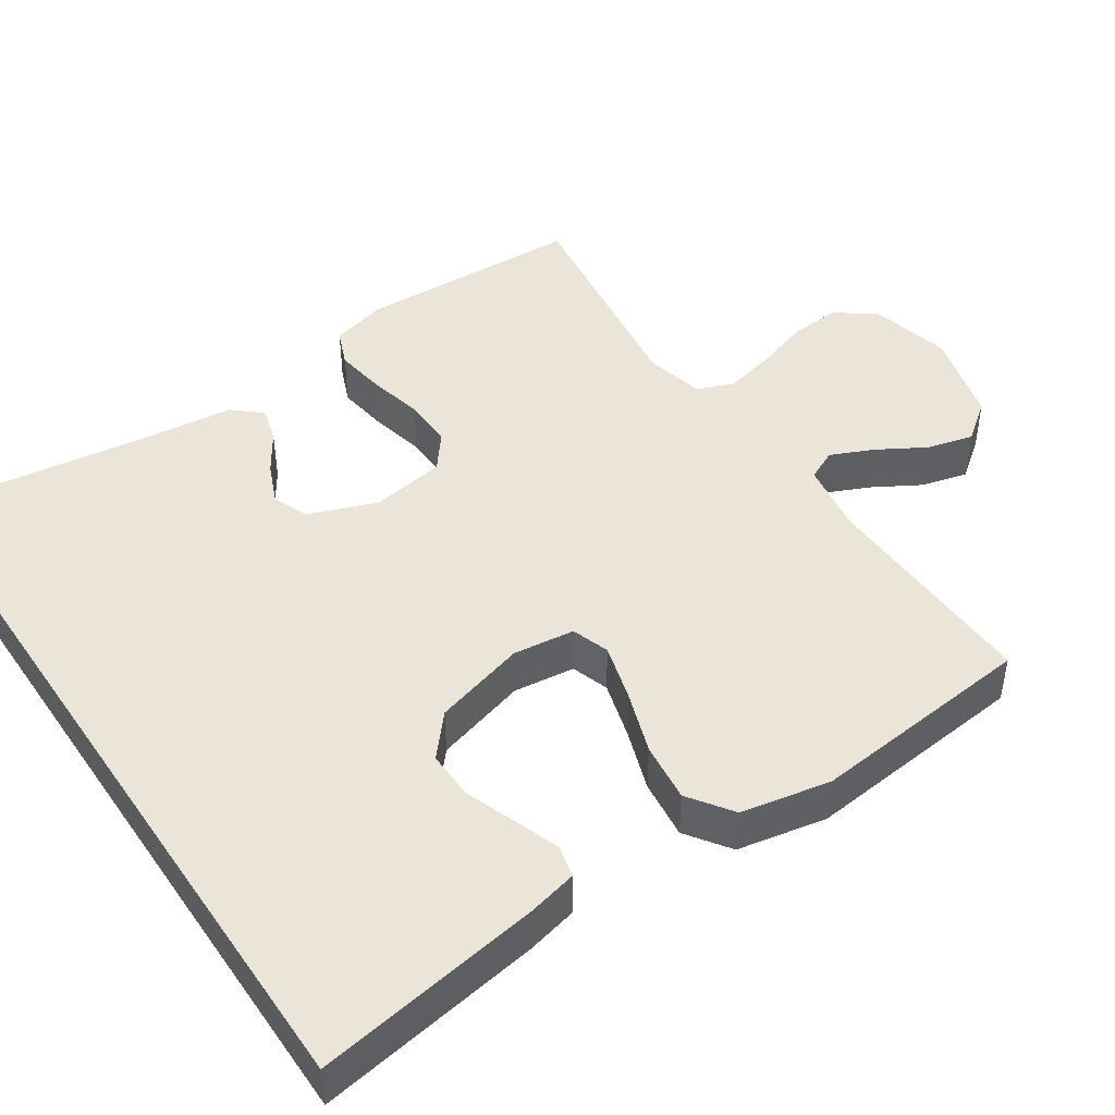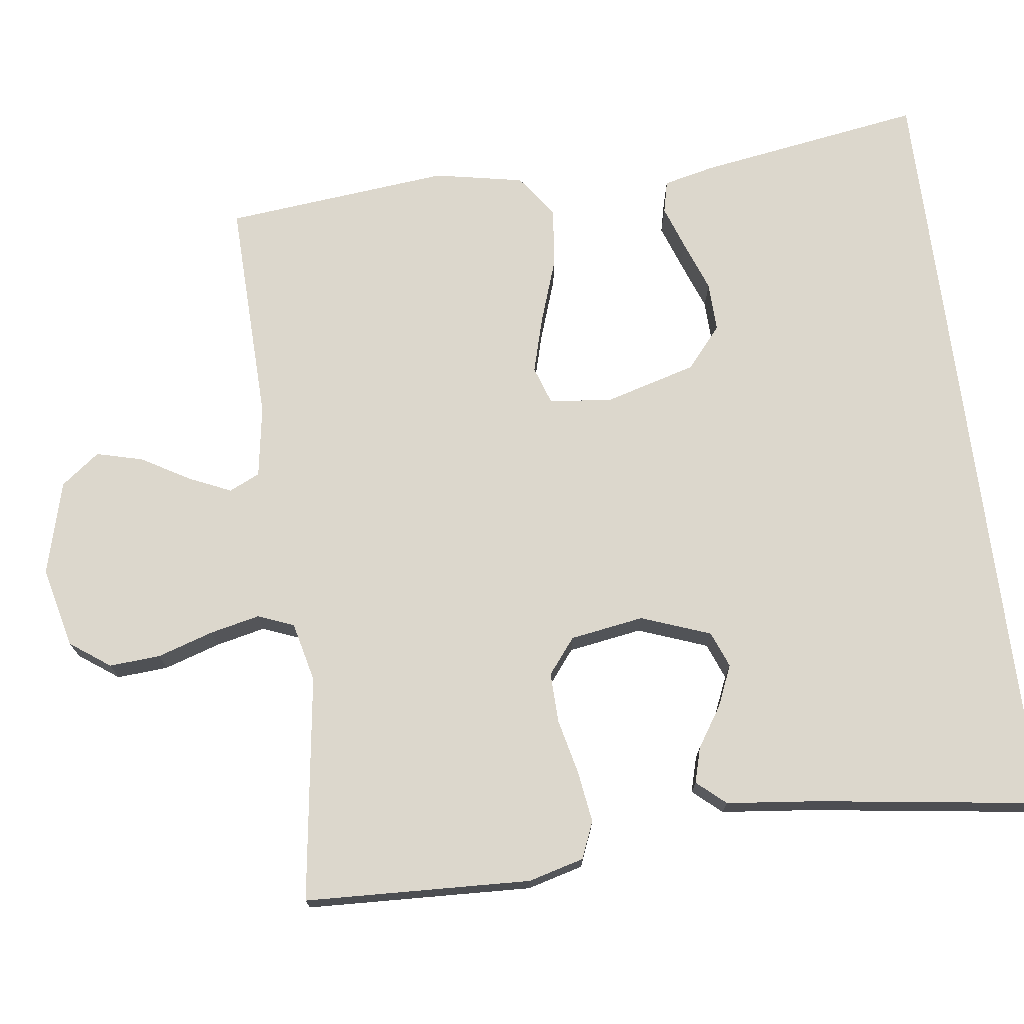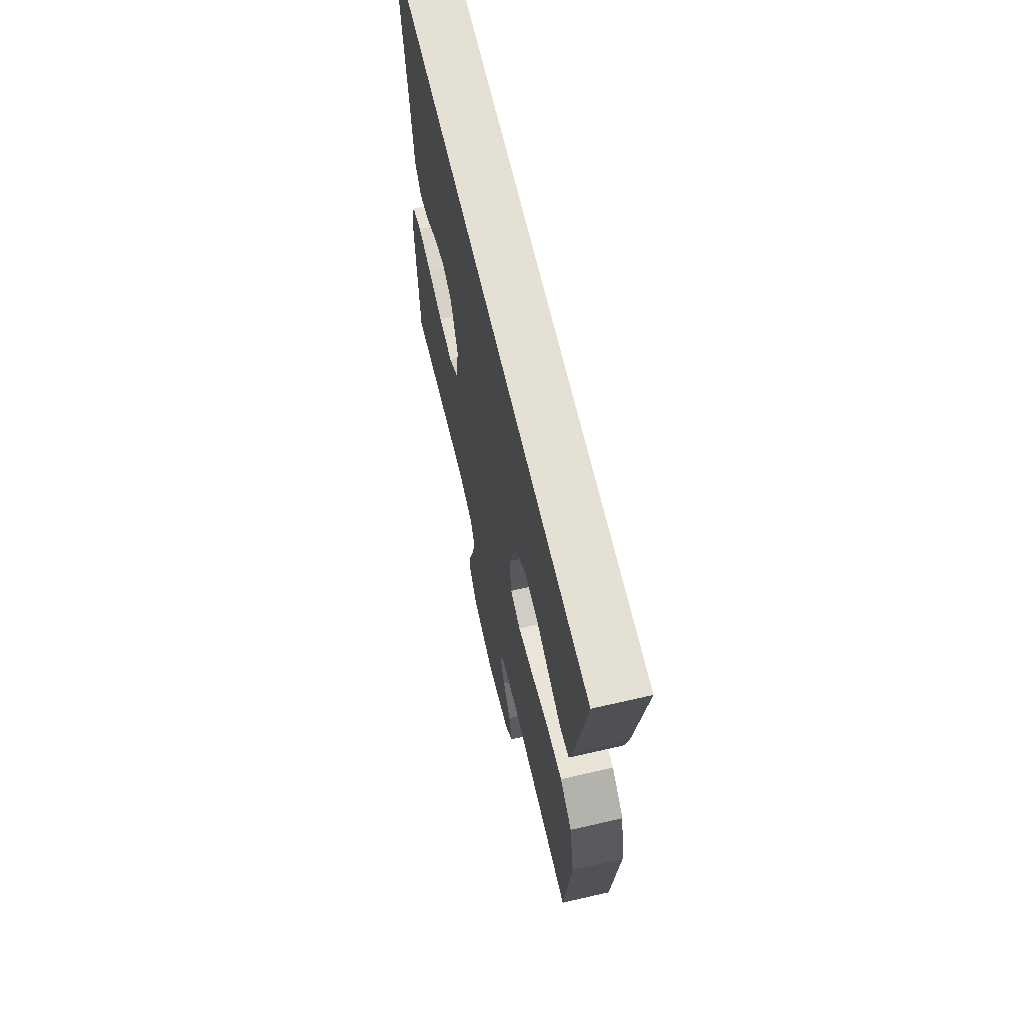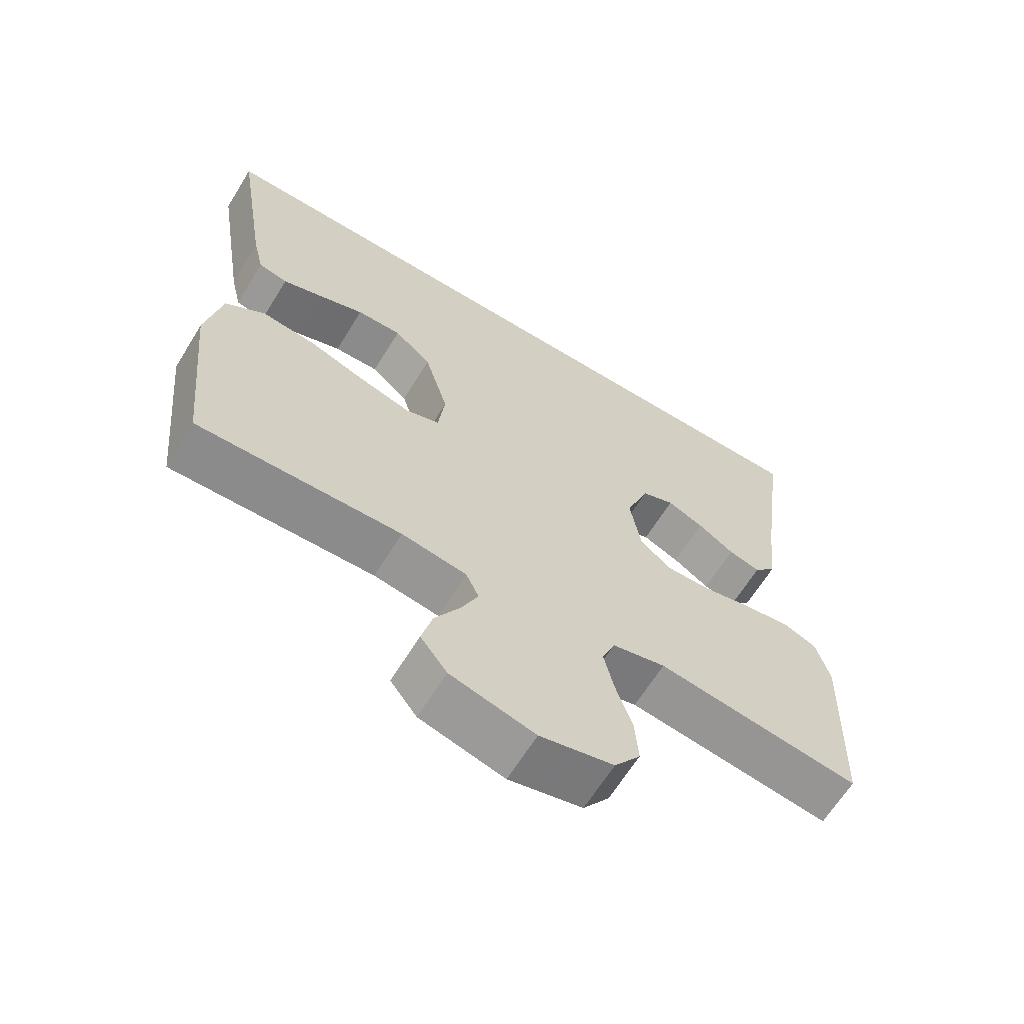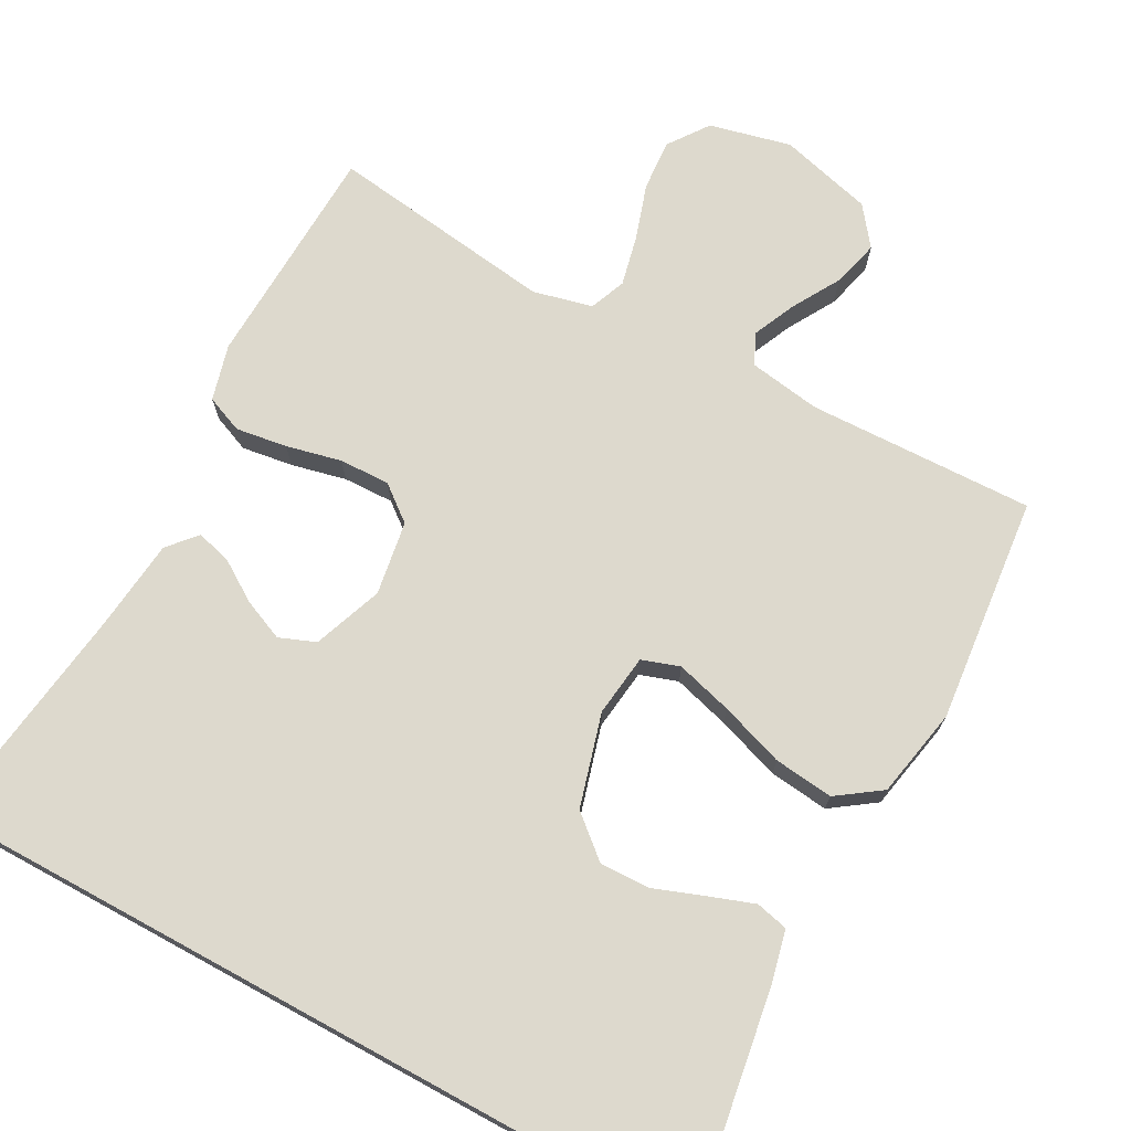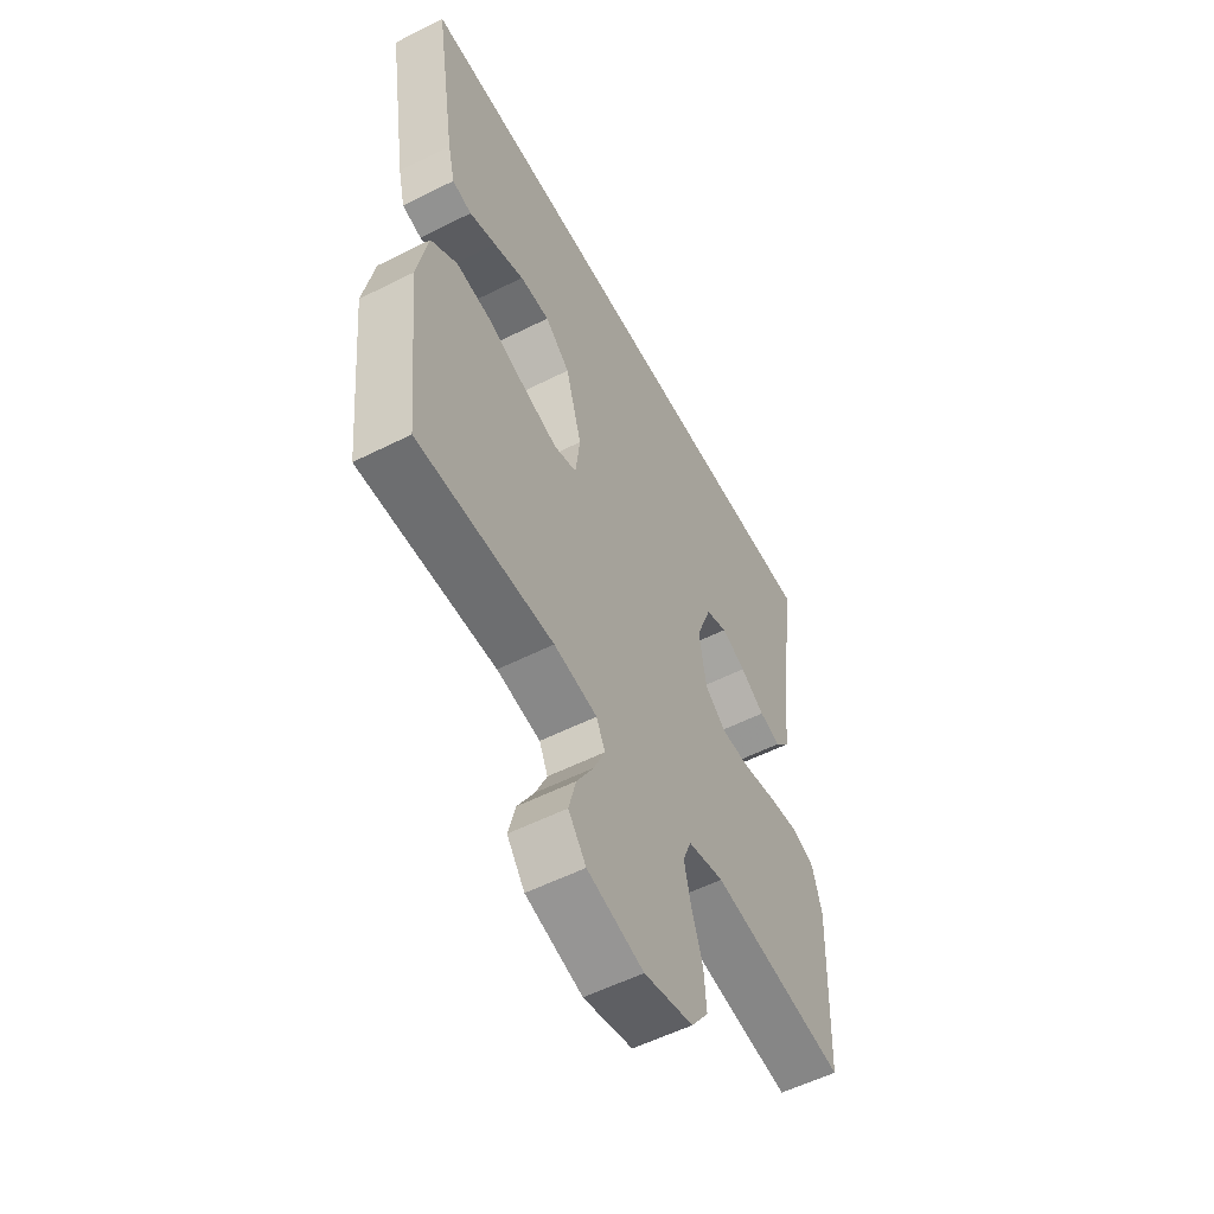
<metadata>
{"format":"obj","ext":"obj","renderer":"f3d","projection":"perspective","resolution":1024,"background":"white","views":[{"elev":45.4,"azim":56.2,"up":"+Y"},{"elev":72.8,"azim":-97.3,"up":"+Y"},{"elev":66.2,"azim":77.0,"up":"+Z"},{"elev":-64.7,"azim":148.4,"up":"+Z"},{"elev":72.0,"azim":28.6,"up":"+Y"},{"elev":-55.6,"azim":117.9,"up":"+Z"}]}
</metadata>
<code>
v 0.5 0.07 -0.5
v 0.2 0.07 -0.491
v 0.104 0.07 -0.506
v 0.085 0.07 -0.547
v 0.11 0.07 -0.603
v 0.147 0.07 -0.667
v 0.163 0.07 -0.729
v 0.124 0.07 -0.78
v 0 0.07 -0.813
v -0.108 0.07 -0.787
v -0.146 0.07 -0.734
v -0.141 0.07 -0.666
v -0.117 0.07 -0.592
v -0.102 0.07 -0.526
v -0.121 0.07 -0.478
v -0.2 0.07 -0.459
v -0.5 0.07 -0.5
v -0.512 0.07 -0.2
v -0.492 0.07 -0.126
v -0.443 0.07 -0.106
v -0.375 0.07 -0.116
v -0.302 0.07 -0.133
v -0.235 0.07 -0.135
v -0.188 0.07 -0.098
v -0.172 0.07 0
v -0.206 0.07 0.092
v -0.254 0.07 0.111
v -0.308 0.07 0.088
v -0.362 0.07 0.053
v -0.409 0.07 0.04
v -0.442 0.07 0.078
v -0.455 0.07 0.2
v -0.496 0.07 0.5
v 0.54 0.07 0.5
v 0.492 0.07 0.2
v 0.476 0.07 0.132
v 0.433 0.07 0.122
v 0.374 0.07 0.143
v 0.307 0.07 0.168
v 0.241 0.07 0.17
v 0.186 0.07 0.123
v 0.151 0.07 0
v 0.161 0.07 -0.082
v 0.211 0.07 -0.099
v 0.286 0.07 -0.078
v 0.371 0.07 -0.049
v 0.45 0.07 -0.04
v 0.508 0.07 -0.081
v 0.531 0.07 -0.2
v 0.5 0 -0.5
v 0.2 0 -0.491
v 0.104 0 -0.506
v 0.085 0 -0.547
v 0.11 0 -0.603
v 0.147 0 -0.667
v 0.163 0 -0.729
v 0.124 0 -0.78
v 0 0 -0.813
v -0.108 0 -0.787
v -0.146 0 -0.734
v -0.141 0 -0.666
v -0.117 0 -0.592
v -0.102 0 -0.526
v -0.121 0 -0.478
v -0.2 0 -0.459
v -0.5 0 -0.5
v -0.512 0 -0.2
v -0.492 0 -0.126
v -0.443 0 -0.106
v -0.375 0 -0.116
v -0.302 0 -0.133
v -0.235 0 -0.135
v -0.188 0 -0.098
v -0.172 0 0
v -0.206 0 0.092
v -0.254 0 0.111
v -0.308 0 0.088
v -0.362 0 0.053
v -0.409 0 0.04
v -0.442 0 0.078
v -0.455 0 0.2
v -0.496 0 0.5
v 0.54 0 0.5
v 0.492 0 0.2
v 0.476 0 0.132
v 0.433 0 0.122
v 0.374 0 0.143
v 0.307 0 0.168
v 0.241 0 0.17
v 0.186 0 0.123
v 0.151 0 0
v 0.161 0 -0.082
v 0.211 0 -0.099
v 0.286 0 -0.078
v 0.371 0 -0.049
v 0.45 0 -0.04
v 0.508 0 -0.081
v 0.531 0 -0.2
f 48 49 1 2
f 45 46 47 48
f 44 45 48 2
f 43 44 2 3
f 42 43 3 4
f 36 37 38 39
f 34 35 36 39
f 32 33 34 39
f 32 39 40
f 28 29 30 31
f 27 28 31 32
f 26 27 32 40
f 19 20 21 22
f 17 18 19 22
f 16 17 22 23
f 15 16 23 24
f 10 11 12 13
f 10 13 14
f 9 10 14
f 8 9 14
f 5 6 7 8
f 4 5 8 14
f 42 4 14 15
f 25 26 40 41
f 25 41 42
f 15 24 25 42
f 51 50 98 97
f 97 96 95 94
f 51 97 94 93
f 52 51 93 92
f 53 52 92 91
f 88 87 86 85
f 88 85 84 83
f 88 83 82 81
f 89 88 81
f 80 79 78 77
f 81 80 77 76
f 89 81 76 75
f 71 70 69 68
f 71 68 67 66
f 72 71 66 65
f 73 72 65 64
f 62 61 60 59
f 63 62 59
f 63 59 58
f 63 58 57
f 57 56 55 54
f 63 57 54 53
f 64 63 53 91
f 90 89 75 74
f 91 90 74
f 91 74 73 64
f 1 50 51 2
f 2 51 52 3
f 3 52 53 4
f 4 53 54 5
f 5 54 55 6
f 6 55 56 7
f 7 56 57 8
f 8 57 58 9
f 9 58 59 10
f 10 59 60 11
f 11 60 61 12
f 12 61 62 13
f 13 62 63 14
f 14 63 64 15
f 15 64 65 16
f 16 65 66 17
f 17 66 67 18
f 18 67 68 19
f 19 68 69 20
f 20 69 70 21
f 21 70 71 22
f 22 71 72 23
f 23 72 73 24
f 24 73 74 25
f 25 74 75 26
f 26 75 76 27
f 27 76 77 28
f 28 77 78 29
f 29 78 79 30
f 30 79 80 31
f 31 80 81 32
f 32 81 82 33
f 33 82 83 34
f 34 83 84 35
f 35 84 85 36
f 36 85 86 37
f 37 86 87 38
f 38 87 88 39
f 39 88 89 40
f 40 89 90 41
f 41 90 91 42
f 42 91 92 43
f 43 92 93 44
f 44 93 94 45
f 45 94 95 46
f 46 95 96 47
f 47 96 97 48
f 48 97 98 49
f 49 98 50 1

</code>
